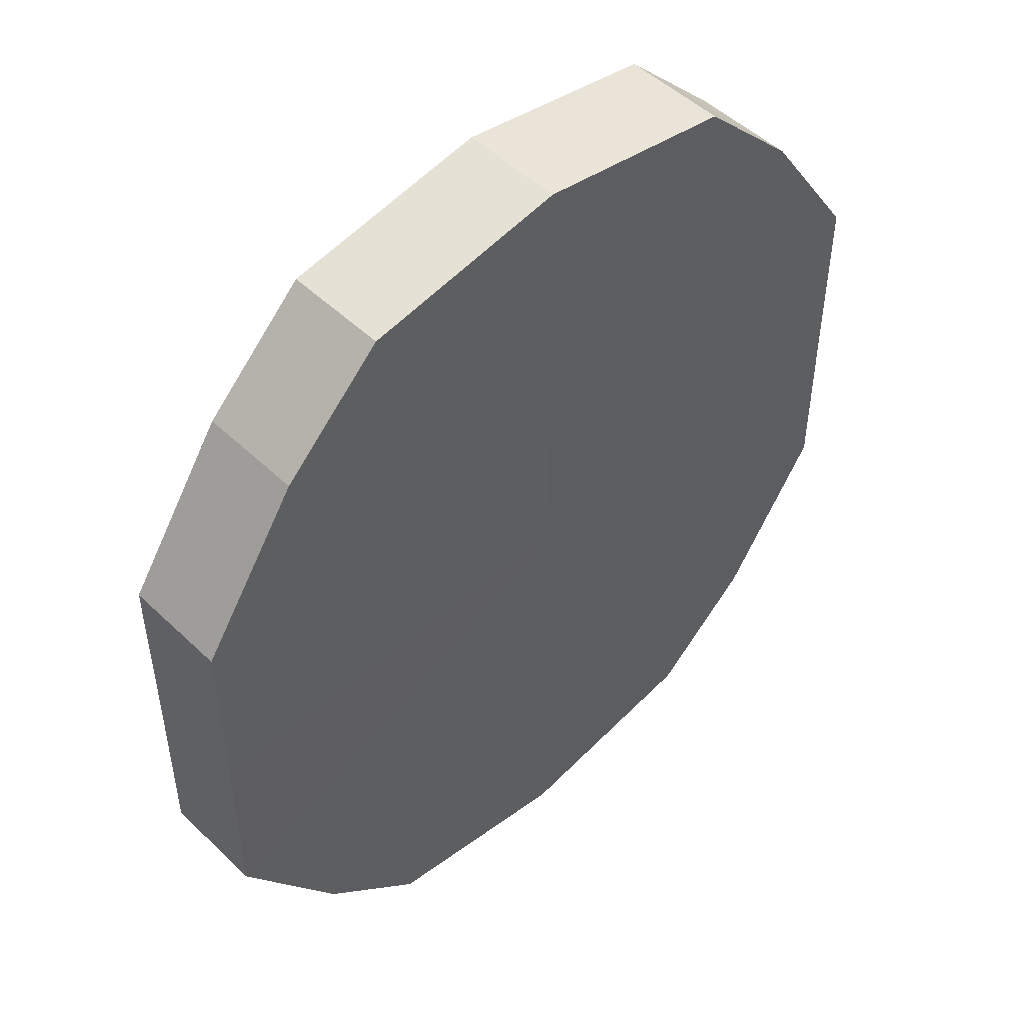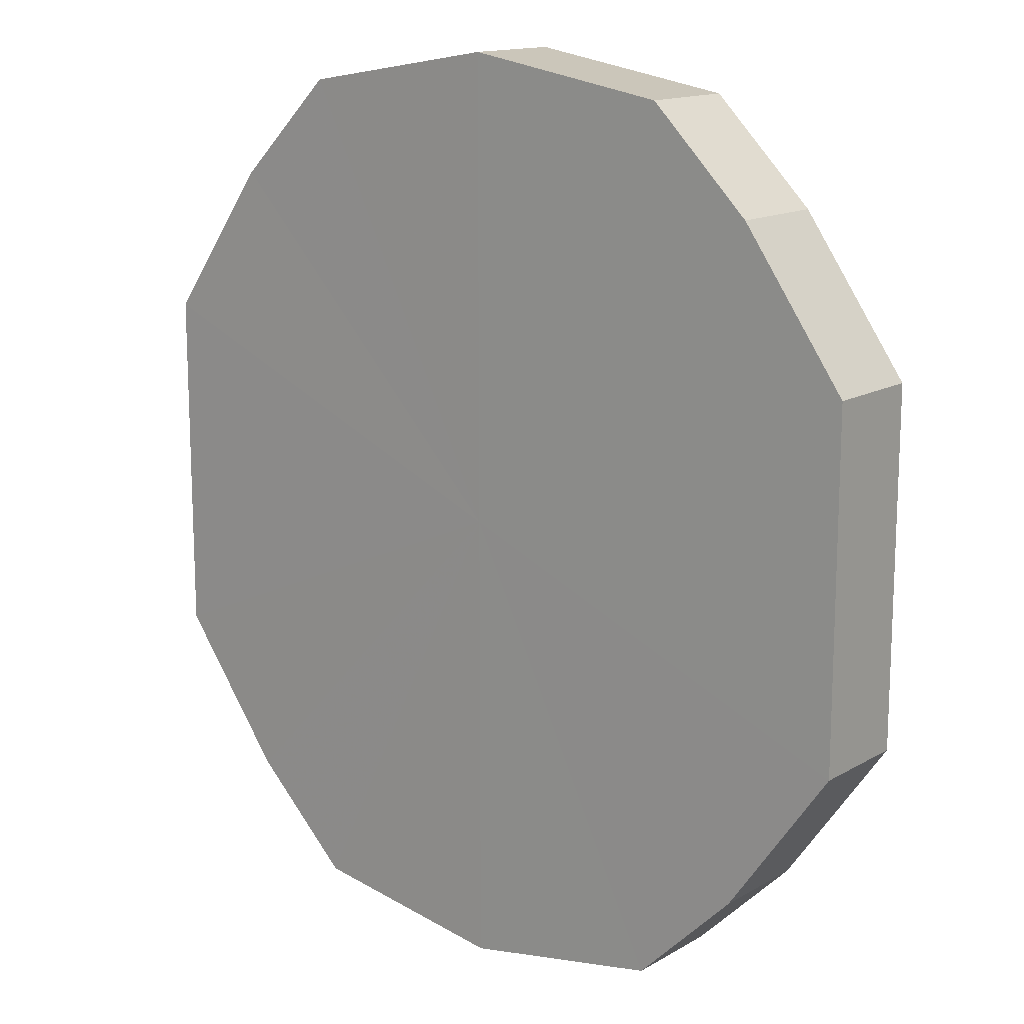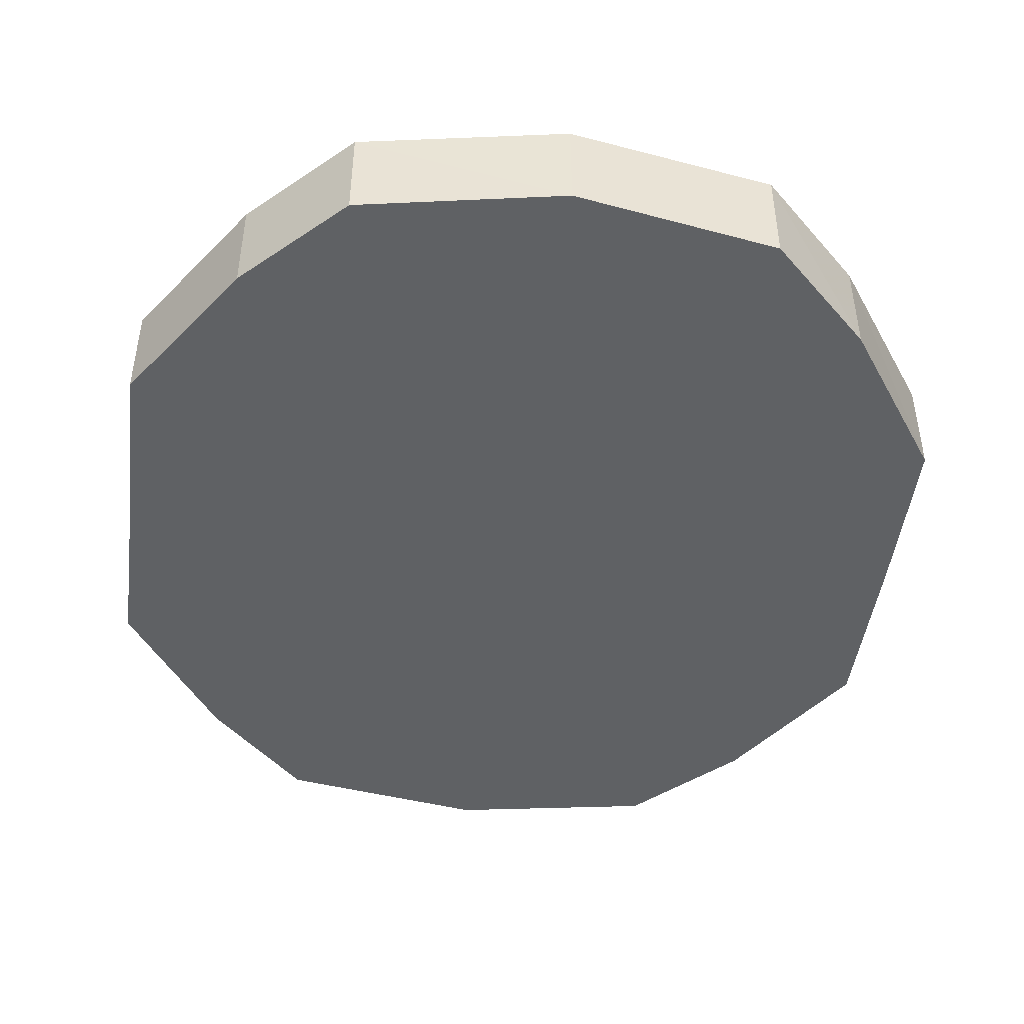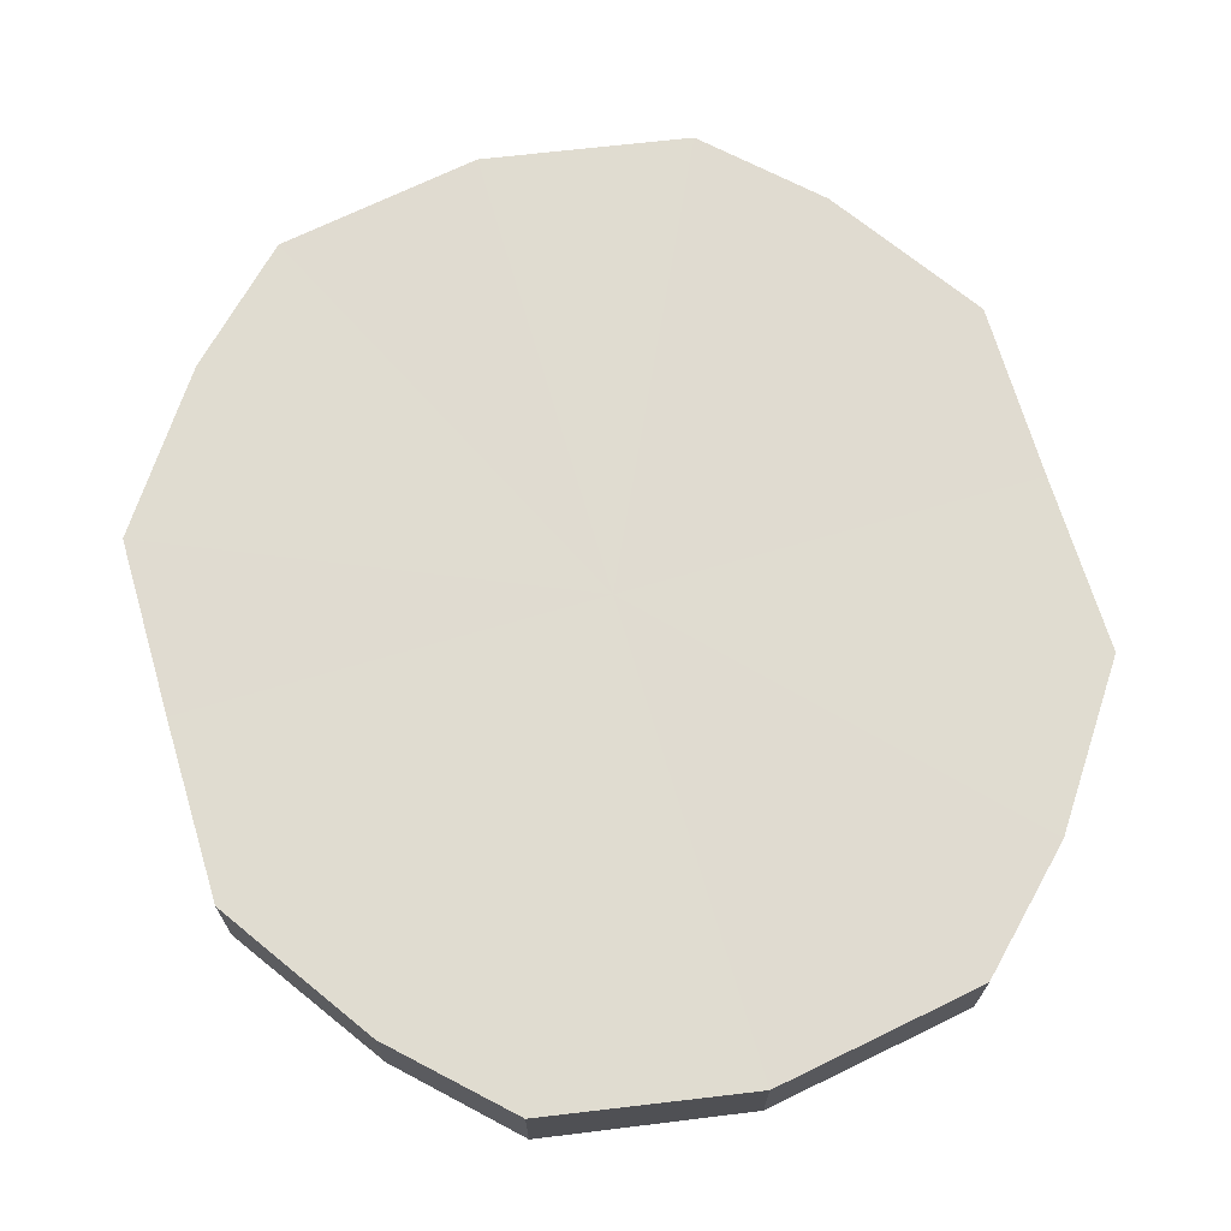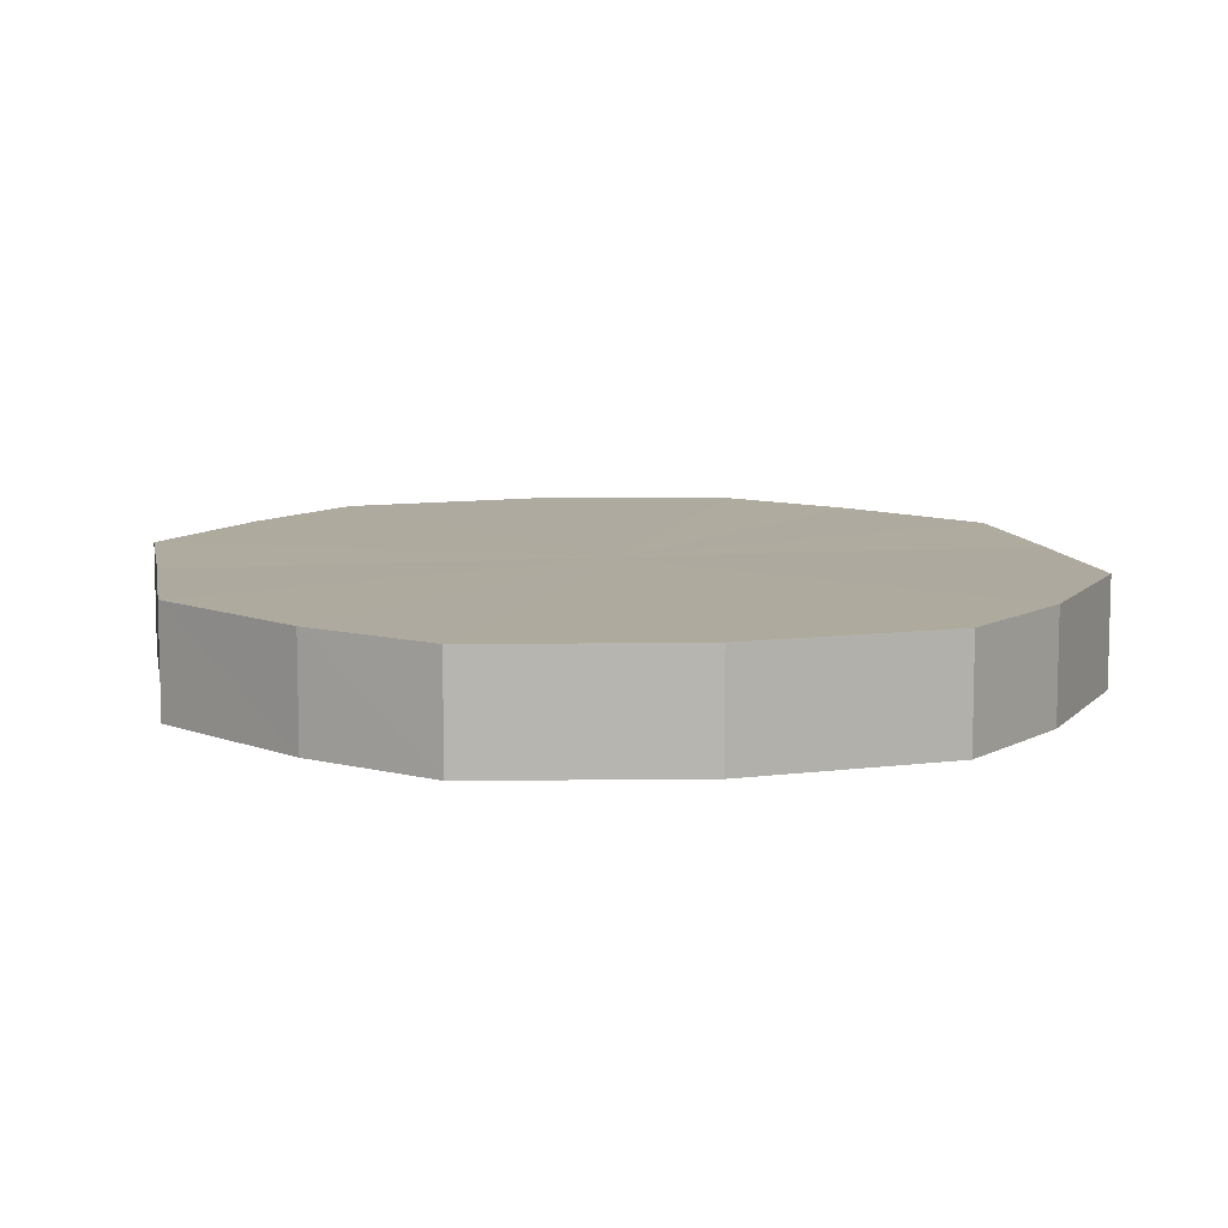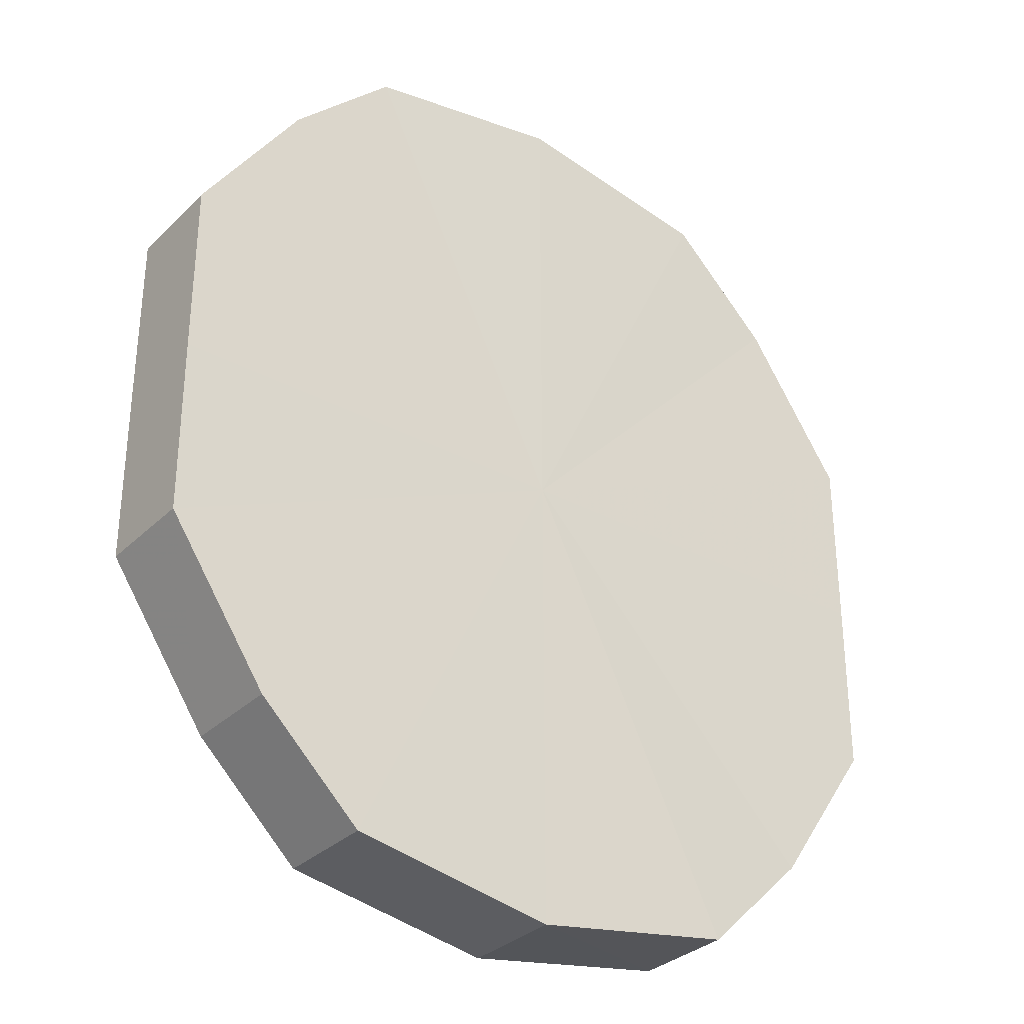
<metadata>
{"format":"obj","ext":"obj","renderer":"f3d","projection":"perspective","resolution":1024,"background":"white","views":[{"elev":49.7,"azim":136.4,"up":"+Z"},{"elev":14.5,"azim":38.7,"up":"+Z"},{"elev":-46.2,"azim":172.9,"up":"+Y"},{"elev":69.8,"azim":-16.4,"up":"+Y"},{"elev":9.3,"azim":169.7,"up":"+Y"},{"elev":-32.2,"azim":-37.0,"up":"+Z"}]}
</metadata>
<code>
o 1733
v 2229 1871 8.219
v 2229 1871 8.216
v 2229 1871 8.219
v 2229 1871 8.206
v 2229 1871 8.216
v 2229 1871 8.216
v 2229 1871 8.216
v 2229 1871 8.192
v 2229 1871 8.206
v 2229 1871 8.206
v 2229 1871 8.206
v 2229 1871 8.175
v 2229 1871 8.192
v 2229 1871 8.192
v 2229 1871 8.192
v 2229 1871 8.157
v 2229 1871 8.175
v 2229 1871 8.175
v 2229 1871 8.175
v 2229 1871 8.143
v 2229 1871 8.157
v 2229 1871 8.157
v 2229 1871 8.157
v 2229 1871 8.133
v 2229 1871 8.143
v 2229 1871 8.143
v 2229 1871 8.143
v 2229 1871 8.13
v 2229 1871 8.133
v 2229 1871 8.133
v 2229 1871 8.133
v 2229 1871 8.13
v 2229 1871 8.219
v 2229 1871 8.216
v 2229 1871 8.216
v 2229 1871 8.206
v 2229 1871 8.206
v 2229 1871 8.216
v 2229 1871 8.219
v 2229 1871 8.206
v 2229 1871 8.216
v 2229 1871 8.192
v 2229 1871 8.192
v 2229 1871 8.192
v 2229 1871 8.206
v 2229 1871 8.175
v 2229 1871 8.192
v 2229 1871 8.175
v 2229 1871 8.175
v 2229 1871 8.157
v 2229 1871 8.175
v 2229 1871 8.143
v 2229 1871 8.157
v 2229 1871 8.157
v 2229 1871 8.157
v 2229 1871 8.133
v 2229 1871 8.143
v 2229 1871 8.13
v 2229 1871 8.133
v 2229 1871 8.143
v 2229 1871 8.143
v 2229 1871 8.133
v 2229 1871 8.13
v 2229 1871 8.133
v 2229 1871 8.175
v 2229 1871 8.216
v 2229 1871 8.219
v 2229 1871 8.206
v 2229 1871 8.216
v 2229 1871 8.192
v 2229 1871 8.206
v 2229 1871 8.175
v 2229 1871 8.192
v 2229 1871 8.157
v 2229 1871 8.175
v 2229 1871 8.143
v 2229 1871 8.157
v 2229 1871 8.133
v 2229 1871 8.143
v 2229 1871 8.13
v 2229 1871 8.133
v 2229 1871 8.175
v 2229 1871 8.219
v 2229 1871 8.216
v 2229 1871 8.216
v 2229 1871 8.206
v 2229 1871 8.206
v 2229 1871 8.192
v 2229 1871 8.192
v 2229 1871 8.175
v 2229 1871 8.175
v 2229 1871 8.157
v 2229 1871 8.157
v 2229 1871 8.143
v 2229 1871 8.143
v 2229 1871 8.133
v 2229 1871 8.133
v 2229 1871 8.13
f 1 2 3
f 2 4 5
f 6 1 7
f 4 8 9
f 10 6 11
f 8 12 13
f 14 10 15
f 12 16 17
f 18 14 19
f 16 20 21
f 22 18 23
f 20 24 25
f 26 22 27
f 24 28 29
f 30 26 31
f 28 30 32
f 33 34 35
f 35 36 37
f 38 39 33
f 40 41 38
f 37 42 43
f 44 45 40
f 46 47 44
f 43 48 49
f 50 51 46
f 52 53 50
f 49 54 55
f 56 57 52
f 58 59 56
f 55 60 61
f 62 63 58
f 61 64 62
f 65 66 67
f 65 68 66
f 65 67 69
f 65 70 68
f 65 69 71
f 65 72 70
f 65 71 73
f 65 74 72
f 65 73 75
f 65 76 74
f 65 75 77
f 65 78 76
f 65 77 79
f 65 80 78
f 65 79 81
f 65 81 80
f 82 83 84
f 82 85 83
f 82 84 86
f 82 87 85
f 82 86 88
f 82 89 87
f 82 88 90
f 82 91 89
f 82 90 92
f 82 93 91
f 82 92 94
f 82 95 93
f 82 94 96
f 82 97 95
f 82 96 98
f 82 98 97

</code>
